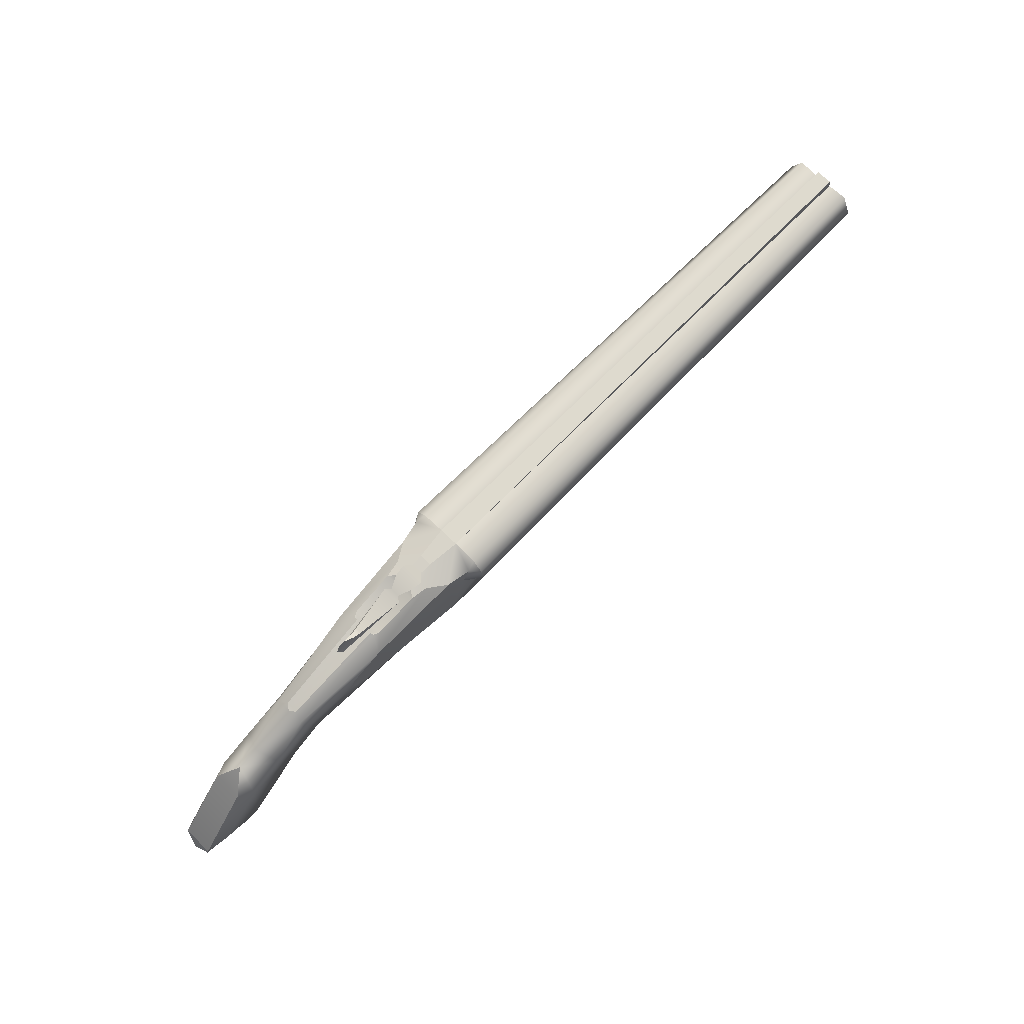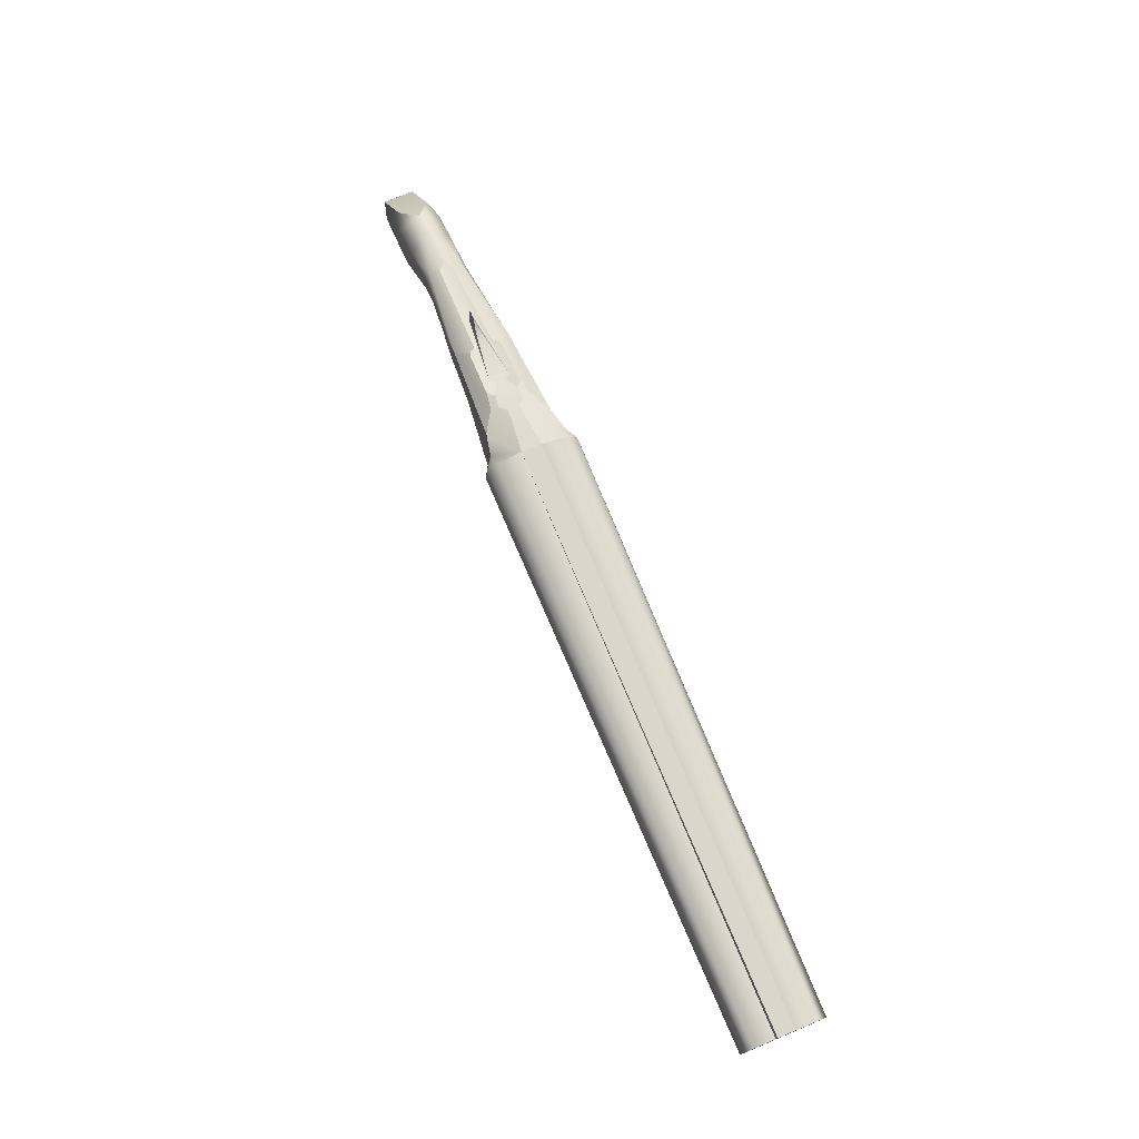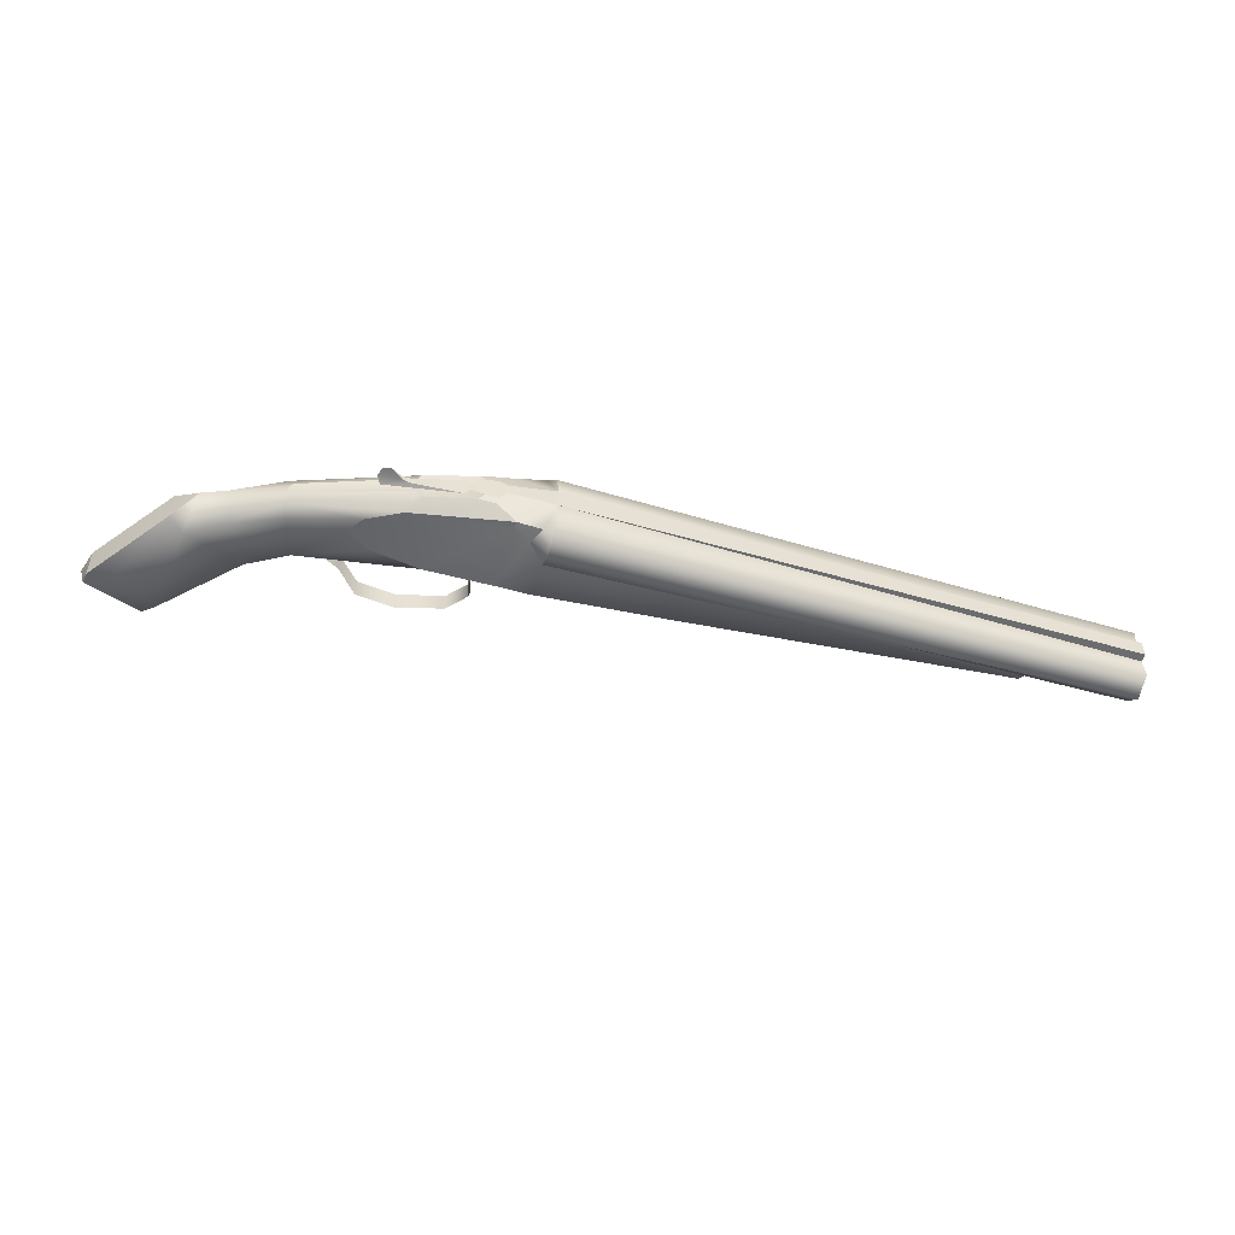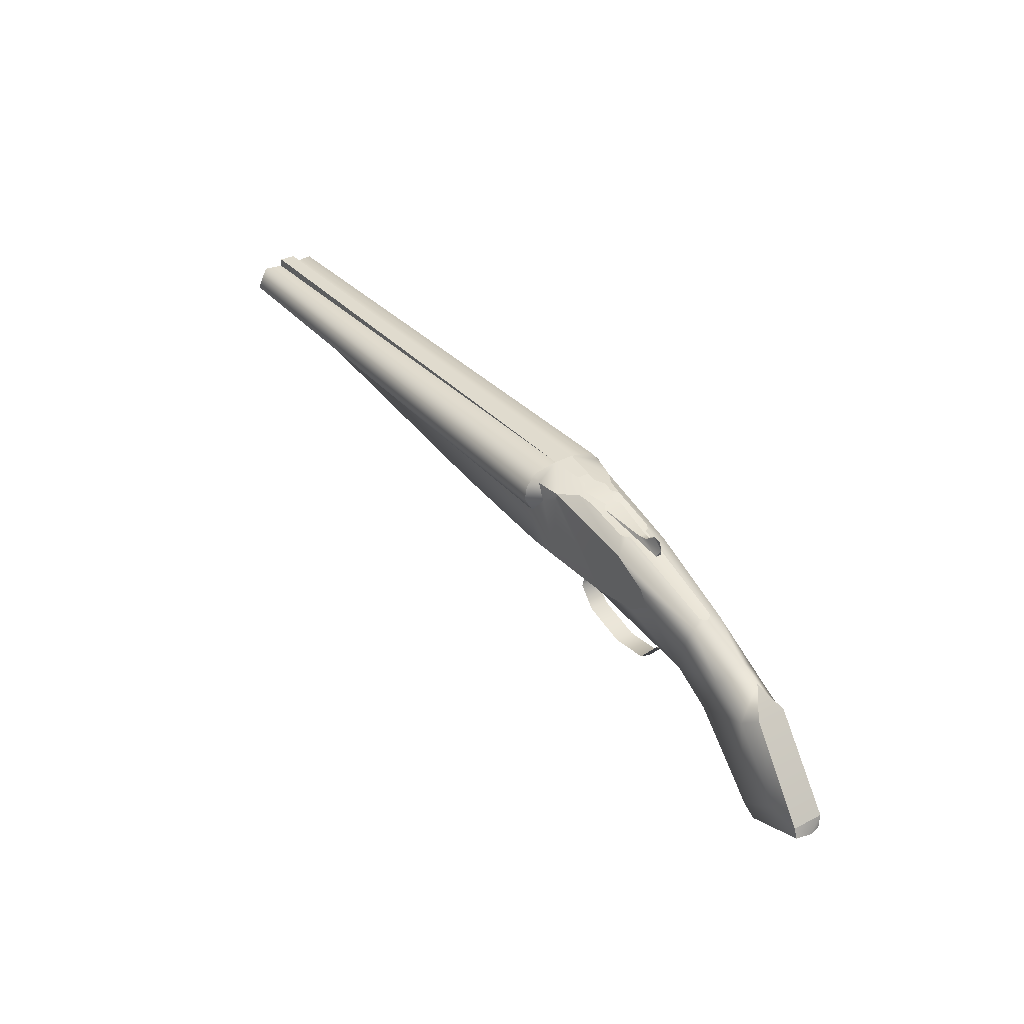
<metadata>
{"format":"obj","ext":"obj","renderer":"f3d","projection":"perspective","resolution":1024,"background":"white","views":[{"elev":71.3,"azim":-45.6,"up":"+Z"},{"elev":73.8,"azim":67.4,"up":"+Z"},{"elev":-50.9,"azim":-17.4,"up":"+Y"},{"elev":33.7,"azim":-124.9,"up":"+Z"}]}
</metadata>
<code>
v -33.94 -0.002029 -9.039
v -35.41 0.7361 -8.451
v -35.65 -0.002029 -8.378
v -33.94 -0.002029 -9.039
v -35.65 -0.002029 -8.378
v -35.41 -0.7402 -8.451
v -14.68 2.045 0.2316
v -7.861 1.81 0.2736
v 16 2.2 1.103
v -14.68 0.5385 2.302
v -14.7 0.547 2.757
v 16 0.4984 2.186
v -14.7 0.547 2.757
v -14.68 1.862 2.479
v 16 0.4984 2.186
v -23.61 -0.002027 -3.015
v -20.1 -0.002027 -2.161
v -26.07 -0.002027 -3.872
v -14.68 2.417 1.851
v -14.68 1.862 2.479
v -15.2 2.001 2.226
v -23.61 -0.002027 -3.015
v -26.07 -0.002027 -3.872
v -20.1 -0.002027 -2.161
v -14.68 -2.049 0.2316
v 16 -2.204 1.103
v -7.861 -1.81 0.2736
v -14.68 -0.5425 2.302
v 16 -0.5014 2.186
v -14.7 -0.5511 2.757
v -14.7 -0.5511 2.757
v 16 -0.5014 2.186
v -14.68 -1.866 2.479
v -14.68 -2.421 1.851
v -15.2 -2.005 2.226
v -14.68 -1.866 2.479
v -22.95 -0.1357 1.113
v -22.95 0.1316 1.113
v -23.18 -0.002027 1.529
v -24.89 -0.5149 -3.535
v -24.89 0.517 -3.535
v -23.81 0.517 -4.048
v -23.81 -0.5149 -4.048
v -22.61 0.517 -5.427
v -22.61 -0.5149 -5.427
v -20.51 0.517 -5.64
v -20.51 -0.5149 -5.64
v -18.21 -0.5149 -4.954
v -18.21 0.517 -4.954
v -17.33 -0.5149 -3.893
v -17.33 0.517 -3.893
v -17.65 -0.5149 -2.579
v -17.65 0.517 -2.579
v -19.19 -0.3282 -2.049
v -19.19 0.3302 -2.049
v -32.02 -0.002029 -9.471
v -32.42 0.8284 -9.344
v -33.94 -0.002029 -9.039
v -35.41 0.7361 -8.451
v -16.47 1.906 -1.784
v -14.71 1.955 -1.742
v -16.47 1.906 -1.533
v -14.68 2.045 0.2316
v -15.58 1.973 1.277
v -16.47 1.775 1.675
v -16.47 1.735 2.074
v -15.2 2.001 2.226
v -7.861 1.821 -1.327
v -7.861 1.81 0.2736
v -27.06 -0.002027 -0.4687
v -26.82 0.3364 -0.4098
v -26.8 -0.002027 -0.4026
v -21.22 0.5139 1.531
v -20.87 -0.002027 1.502
v -20.87 0.8638 1.592
v -18.44 -0.002027 2.098
v -18.43 0.9169 2.233
v -18.13 0.5762 2.366
v -18.18 -0.002027 2.236
v -21.16 0.7194 1.552
v -14.71 1.955 -1.742
v -16.47 1.906 -1.784
v -14.71 -0.002029 -1.742
v -16.47 -0.002027 -1.784
v -7.861 -4.3e-05 -1.742
v -7.861 1.821 -1.327
v -14.71 -0.002029 -1.742
v -14.71 1.955 -1.742
v 1.025 0.2617 0.4002
v 16 0.2479 0.4576
v 1.026 1.342 0.1318
v 16 1.302 0.1705
v 16 2.2 1.103
v -7.861 1.81 0.2736
v -14.68 2.54 1.076
v -14.68 2.045 0.2316
v -14.68 2.417 1.851
v 16 1.623 2.278
v -14.7 0.547 2.757
v -14.68 0.5385 2.302
v 16 0.4477 2.619
v 16 0.4984 2.186
v -18.13 0.5762 2.366
v -18.43 0.9169 2.233
v -17.53 1.07 2.354
v -17.5 0.6767 2.411
v -16.47 0.3437 2.62
v -17.09 0.3209 2.532
v -16.47 1.735 2.074
v -14.7 0.547 2.757
v -15.2 2.001 2.226
v -14.68 1.862 2.479
v -23.01 -0.002027 2
v -23.18 -0.002027 1.529
v -22.59 -0.002027 2.083
v -22.04 0.1062 1.704
v -22.95 0.1316 1.113
v -21.59 0.1762 1.656
v -19.06 0.5358 2.085
v -14.68 2.045 0.2316
v -14.68 2.54 1.076
v -15.58 1.973 1.277
v -14.68 2.417 1.851
v -15.2 2.001 2.226
v -16.47 1.906 -1.784
v -16.47 1.906 -1.533
v -20.1 1.514 -2.161
v -16.47 1.735 2.074
v -21.59 1.477 0.8534
v -22.7 1.433 -1.822
v -23.37 1.404 -0.1953
v -32.02 -0.002029 -9.471
v -33.94 -0.002029 -9.039
v -32.42 -0.8324 -9.344
v -35.41 -0.7402 -8.451
v -14.68 -2.049 0.2316
v -7.861 -1.81 0.2736
v -7.861 -1.821 -1.327
v -14.71 -1.959 -1.742
v -16.47 -1.91 -1.533
v -15.58 -1.977 1.277
v -16.47 -1.779 1.675
v -16.47 -1.74 2.074
v -15.2 -2.005 2.226
v -16.47 -1.91 -1.784
v -21.16 -0.7235 1.552
v -21.22 -0.518 1.531
v -20.87 -0.8678 1.592
v -20.87 -0.002027 1.502
v -18.44 -0.002027 2.098
v -18.43 -0.921 2.233
v -18.13 -0.5802 2.366
v -18.18 -0.002027 2.236
v -26.8 -0.002027 -0.4026
v -26.82 -0.3404 -0.4098
v -27.06 -0.002027 -0.4687
v -16.47 -0.002027 -1.784
v -16.47 -1.91 -1.784
v -14.71 -0.002029 -1.742
v -14.71 -1.959 -1.742
v -7.861 -4.3e-05 -1.742
v -14.71 -0.002029 -1.742
v -7.861 -1.821 -1.327
v -14.71 -1.959 -1.742
v 1.025 -0.2649 0.4002
v 1.026 -1.346 0.1318
v 16 -0.251 0.4576
v 16 -1.306 0.1705
v 16 -2.204 1.103
v -7.861 -1.81 0.2736
v -14.68 -2.544 1.076
v -14.68 -2.049 0.2316
v -14.68 -2.421 1.851
v 16 -1.627 2.278
v -14.7 -0.5511 2.757
v 16 -0.4507 2.619
v -14.68 -0.5425 2.302
v 16 -0.5014 2.186
v -15.2 -2.005 2.226
v -14.7 -0.5511 2.757
v -14.68 -1.866 2.479
v -16.47 -1.74 2.074
v -16.47 -0.3477 2.62
v -17.53 -1.074 2.354
v -17.5 -0.6808 2.411
v -17.09 -0.3249 2.532
v -18.13 -0.5802 2.366
v -18.43 -0.921 2.233
v -23.18 -0.002027 1.529
v -23.01 -0.002027 2
v -22.59 -0.002027 2.083
v -22.04 -0.1102 1.704
v -22.95 -0.1357 1.113
v -21.59 -0.1803 1.656
v -19.06 -0.5398 2.085
v -14.68 -2.049 0.2316
v -15.58 -1.977 1.277
v -14.68 -2.544 1.076
v -14.68 -2.421 1.851
v -15.2 -2.005 2.226
v -16.47 -1.74 2.074
v -21.59 -1.481 0.8534
v -20.1 -1.518 -2.161
v -22.7 -1.437 -1.822
v -23.37 -1.408 -0.1953
v -16.47 -1.91 -1.533
v -16.47 -1.91 -1.784
v 16 1.302 0.1705
v 16 1.623 2.278
v 16 2.2 1.103
v 16 0.4984 2.186
v 16 0.2479 0.4576
v 16 -0.251 0.4576
v 16 -0.5014 2.186
v 16 -0.4507 2.619
v 16 0.4477 2.619
v 16 -1.306 0.1705
v 16 -1.627 2.278
v 16 -2.204 1.103
v 1.025 0.2617 0.4002
v 1.025 -0.2649 0.4002
v 16 0.2479 0.4576
v 16 -0.251 0.4576
v -14.7 0.547 2.757
v 16 0.4477 2.619
v -14.7 -0.5511 2.757
v 16 -0.4507 2.619
v -16.47 -0.3477 2.62
v -17.09 -0.3249 2.532
v -16.47 0.3437 2.62
v -17.09 0.3209 2.532
v -16.47 -0.3477 2.62
v -16.47 0.3437 2.62
v -14.7 -0.5511 2.757
v -14.7 0.547 2.757
v -18.81 0.2615 2.163
v -18.13 0.5762 2.366
v -18.13 -0.5802 2.366
v -18.81 -0.2655 2.163
v -19.06 -0.5398 2.085
v -19.06 0.5358 2.085
v -21.59 0.1762 1.656
v -21.59 -0.1803 1.656
v -22.04 -0.1102 1.704
v -22.04 0.1062 1.704
v -22.59 -0.002027 2.083
v -18.13 -0.5802 2.366
v -18.13 0.5762 2.366
v -17.5 -0.6808 2.411
v -17.5 0.6767 2.411
v -17.5 -0.6808 2.411
v -17.5 0.6767 2.411
v -17.09 -0.3249 2.532
v -17.09 0.3209 2.532
v -17.33 -0.5149 -3.893
v -17.65 -0.5149 -2.579
v -17.56 0.001024 -2.5
v -19.19 -0.3282 -2.049
v -19.19 0.3302 -2.049
v -17.65 0.517 -2.579
v -17.33 0.517 -3.893
v -17.21 0.001024 -3.922
v -18.14 0.001024 -5.052
v -18.21 -0.5149 -4.954
v -20.5 0.001024 -5.759
v -20.51 -0.5149 -5.64
v -22.61 -0.5149 -5.427
v -18.21 0.517 -4.954
v -20.51 0.517 -5.64
v -22.61 0.517 -5.427
v -22.66 0.001024 -5.538
v -23.89 0.001024 -4.135
v -23.81 -0.5149 -4.048
v -24.88 0.001024 -3.654
v -24.89 -0.5149 -3.535
v -26.99 0.001024 -4.519
v -27.18 -0.3143 -4.609
v -23.81 0.517 -4.048
v -24.89 0.517 -3.535
v -27.18 0.3164 -4.609
g TomGroup_0
f 1 3 2
f 4 6 5
f 7 9 8
f 10 12 11
f 13 15 14
f 16 18 17
f 19 21 20
f 22 24 23
f 25 27 26
f 28 30 29
f 31 33 32
f 22 24 23
f 34 36 35
f 16 18 17
f 37 39 38
f 40 42 41
f 43 42 40
f 43 44 42
f 45 44 43
f 45 46 44
f 47 46 45
f 47 48 46
f 46 48 49
f 48 50 49
f 49 50 51
f 50 52 51
f 51 52 53
f 52 54 53
f 53 54 55
f 56 58 57
f 58 59 57
f 60 62 61
f 62 63 61
f 62 64 63
f 65 64 62
f 66 64 65
f 67 64 66
f 63 68 61
f 69 68 63
f 70 72 71
f 72 73 71
f 74 73 72
f 74 75 73
f 74 76 75
f 75 76 77
f 77 76 78
f 78 76 79
f 73 75 80
f 81 83 82
f 82 83 84
f 85 87 86
f 86 87 88
f 89 91 90
f 90 91 92
f 93 92 91
f 94 93 91
f 95 93 96
f 95 97 93
f 93 97 98
f 97 14 98
f 12 98 14
f 99 101 100
f 100 101 102
f 103 105 104
f 106 105 103
f 106 107 105
f 107 106 108
f 105 107 109
f 107 110 109
f 109 110 111
f 110 112 111
f 113 115 114
f 114 115 116
f 116 117 114
f 118 117 116
f 118 119 117
f 120 122 121
f 122 123 121
f 124 123 122
f 125 127 126
f 127 65 126
f 128 65 127
f 129 128 127
f 130 129 127
f 131 129 130
f 132 134 133
f 133 134 135
f 136 138 137
f 139 138 136
f 140 139 136
f 140 136 141
f 142 140 141
f 141 143 142
f 144 143 141
f 145 139 140
f 146 148 147
f 147 148 149
f 149 148 150
f 150 148 151
f 152 150 151
f 153 150 152
f 154 147 149
f 155 147 154
f 156 155 154
f 157 159 158
f 158 159 160
f 161 163 162
f 162 163 164
f 165 167 166
f 166 167 168
f 166 168 169
f 170 166 169
f 171 172 169
f 171 169 173
f 169 174 173
f 173 174 33
f 33 174 29
f 175 177 176
f 176 177 178
f 179 181 180
f 182 179 180
f 183 182 180
f 184 182 183
f 185 184 183
f 183 186 185
f 187 184 185
f 188 184 187
f 189 191 190
f 192 191 189
f 193 192 189
f 194 192 193
f 194 193 195
f 196 198 197
f 199 197 198
f 200 197 199
f 201 202 142
f 202 203 142
f 203 202 204
f 204 202 205
f 203 206 142
f 207 206 203
f 208 210 209
f 211 208 209
f 212 208 211
f 212 211 213
f 213 211 214
f 214 211 215
f 215 211 216
f 213 214 217
f 217 214 218
f 217 218 219
f 220 222 221
f 221 222 223
f 224 226 225
f 225 226 227
f 228 230 229
f 229 230 231
f 232 234 233
f 233 234 235
f 236 238 237
f 239 238 236
f 239 236 240
f 240 236 241
f 241 242 240
f 240 242 243
f 243 242 244
f 244 242 245
f 246 244 245
f 247 249 248
f 248 249 250
f 251 253 252
f 253 254 252
f 255 257 256
f 257 258 256
f 259 258 257
f 257 260 259
f 257 261 260
f 262 261 257
f 262 257 255
f 262 255 263
f 263 255 264
f 263 264 265
f 265 264 266
f 266 267 265
f 263 261 262
f 268 261 263
f 265 268 263
f 269 268 265
f 265 270 269
f 271 270 265
f 265 267 271
f 271 267 272
f 272 267 273
f 272 273 274
f 274 273 275
f 274 275 276
f 276 275 277
f 272 270 271
f 278 270 272
f 274 278 272
f 279 278 274
f 276 279 274
f 280 279 276
f 277 280 276
v -35.65 -0.002029 -8.378
v -35.34 -0.8522 -7.787
v -35.41 -0.7402 -8.451
v -23.89 1.367 -1.051
v -22.7 1.433 -1.822
v -23.37 1.404 -0.1953
v -23.89 -1.371 -1.051
v -23.37 -1.408 -0.1953
v -22.7 -1.437 -1.822
v 11.84 -4.3e-05 0.2585
v 10.43 0.7656 -0.5262
v 10.43 -4.3e-05 -0.7637
v -7.861 -4.3e-05 -1.742
v -7.861 1.821 -1.327
v -7.861 1.81 0.2736
v 10.43 0.7542 0.2675
v 11.84 -4.3e-05 0.2585
v -35.34 -0.8522 -7.787
v -35.34 0.8481 -7.787
v -35.41 0.7361 -8.451
v -35.34 0.8481 -7.787
v -32.11 0.8097 -3.191
v -35.34 -0.8522 -7.787
v -32.11 -0.8134 -3.191
v -30.95 -0.002027 -2.003
v -16.47 1.906 -1.784
v -20.1 1.514 -2.161
v -16.47 -0.002027 -1.784
v -20.1 -0.002027 -2.161
v -20.87 0.8638 1.592
v -17.53 1.07 2.354
v -18.43 0.9169 2.233
v -21.59 1.477 0.8534
v -16.47 1.735 2.074
v -21.16 0.7194 1.552
v -27.02 0.8679 -0.7014
v -23.37 1.404 -0.1953
v -26.81 1.154 -1.403
v -23.89 1.367 -1.051
v -26.13 0.9347 -3.64
v -22.7 1.433 -1.822
v -26.82 0.3364 -0.4098
v -27.06 -0.002027 -0.4687
v -29.71 -0.002029 -1.482
v -29.27 1.154 -2.478
v -28.2 0.9347 -4.878
v -31.31 1.208 -3.68
v -31.81 0.9347 -8.759
v -21.22 0.5139 1.531
v -30.95 -0.002027 -2.003
v -29.27 -1.158 -2.478
v -31.31 -1.212 -3.68
v -28.2 -0.9388 -4.878
v -31.81 -0.9388 -8.759
v -34 -1.182 -7.194
v -32.11 -0.8134 -3.191
v -30.95 -0.002027 -2.003
v -27.02 -0.872 -0.7014
v -26.81 -1.158 -1.403
v -26.13 -0.9388 -3.64
v -23.37 -1.408 -0.1953
v -23.89 -1.371 -1.051
v -22.7 -1.437 -1.822
v -20.1 -1.518 -2.161
v -20.1 -0.002027 -2.161
v -26.07 -0.002027 -3.872
v -21.59 -1.481 0.8534
v -21.16 -0.7235 1.552
v -20.87 -0.8678 1.592
v -17.53 -1.074 2.354
v -16.47 -1.74 2.074
v -26.82 -0.3404 -0.4098
v -21.22 -0.518 1.531
v -27.06 -0.002027 -0.4687
v -29.71 -0.002029 -1.482
v -18.43 -0.921 2.233
v -35.34 -0.8522 -7.787
v -35.34 -0.8522 -7.787
v -32.42 -0.8324 -9.344
v -35.41 -0.7402 -8.451
v -32.02 -0.002029 -9.471
v -31.41 -0.002027 -8.942
v -32.42 0.8284 -9.344
v -35.34 0.8481 -7.787
v -35.41 0.7361 -8.451
v -28.2 0.9347 -4.878
v -28.05 -0.002027 -5.157
v -26.07 -0.002027 -3.872
v -26.13 0.9347 -3.64
v -34 1.178 -7.194
v -32.11 0.8097 -3.191
v -35.34 0.8481 -7.787
v -20.1 -0.002027 -2.161
v -16.47 -0.002027 -1.784
v -16.47 -1.91 -1.784
v -26.07 -0.002027 -3.872
v -28.2 -0.9388 -4.878
v -26.13 -0.9388 -3.64
v -28.05 -0.002027 -5.157
v -31.41 -0.002027 -8.942
v 10.43 -4.3e-05 -0.7637
v -7.861 -4.3e-05 -1.742
v 10.43 -0.7656 -0.5262
v -7.861 -1.821 -1.327
v -7.861 -1.81 0.2736
v 10.43 -0.7543 0.2675
g TomGroup_1
f 281 283 282
f 284 286 285
f 287 289 288
f 290 292 291
f 292 293 291
f 291 293 294
f 294 295 291
f 291 295 296
f 291 296 297
f 298 299 281
f 281 299 300
f 301 303 302
f 302 303 304
f 304 305 302
f 306 308 307
f 307 308 309
f 310 312 311
f 310 311 313
f 313 311 314
f 310 313 315
f 316 315 313
f 313 317 316
f 316 317 318
f 319 318 317
f 319 320 318
f 321 320 319
f 321 307 320
f 322 315 316
f 323 322 316
f 324 323 316
f 325 324 316
f 318 325 316
f 318 320 325
f 325 320 326
f 327 325 326
f 326 328 327
f 329 315 322
f 330 325 327
f 324 325 330
f 330 331 324
f 332 331 330
f 332 333 331
f 332 334 333
f 335 334 332
f 336 335 332
f 332 337 336
f 331 338 324
f 339 338 331
f 339 331 340
f 340 331 333
f 339 341 338
f 342 341 339
f 340 342 339
f 343 342 340
f 343 340 344
f 344 340 345
f 345 340 346
f 346 320 345
f 338 341 347
f 338 347 348
f 349 348 347
f 347 350 349
f 351 350 347
f 352 338 348
f 353 352 348
f 354 338 352
f 338 354 355
f 349 350 356
f 345 320 307
f 357 335 336
f 358 334 335
f 358 359 334
f 360 359 358
f 361 334 359
f 362 334 361
f 362 361 328
f 328 361 363
f 328 363 364
f 364 363 365
f 366 362 328
f 367 362 366
f 367 366 368
f 368 366 369
f 364 370 328
f 327 328 370
f 370 371 327
f 372 371 370
f 327 371 337
f 373 374 344
f 344 374 375
f 376 378 377
f 379 376 377
f 379 377 380
f 380 377 334
f 381 383 382
f 382 383 384
f 384 383 385
f 385 383 386
f 383 297 386
f 297 383 381

</code>
